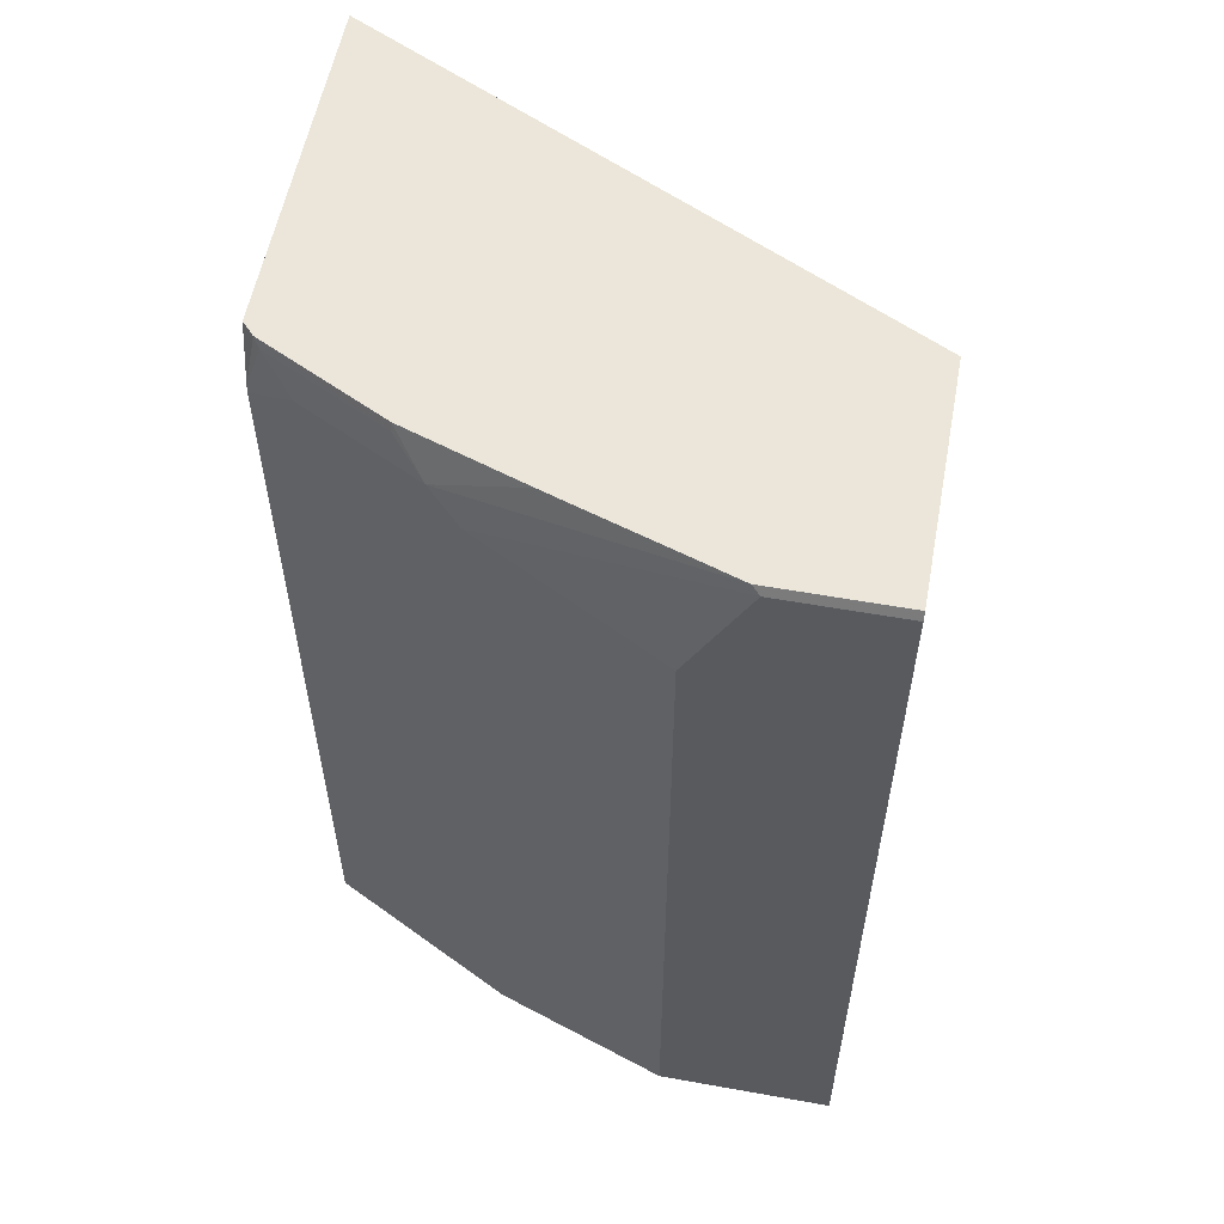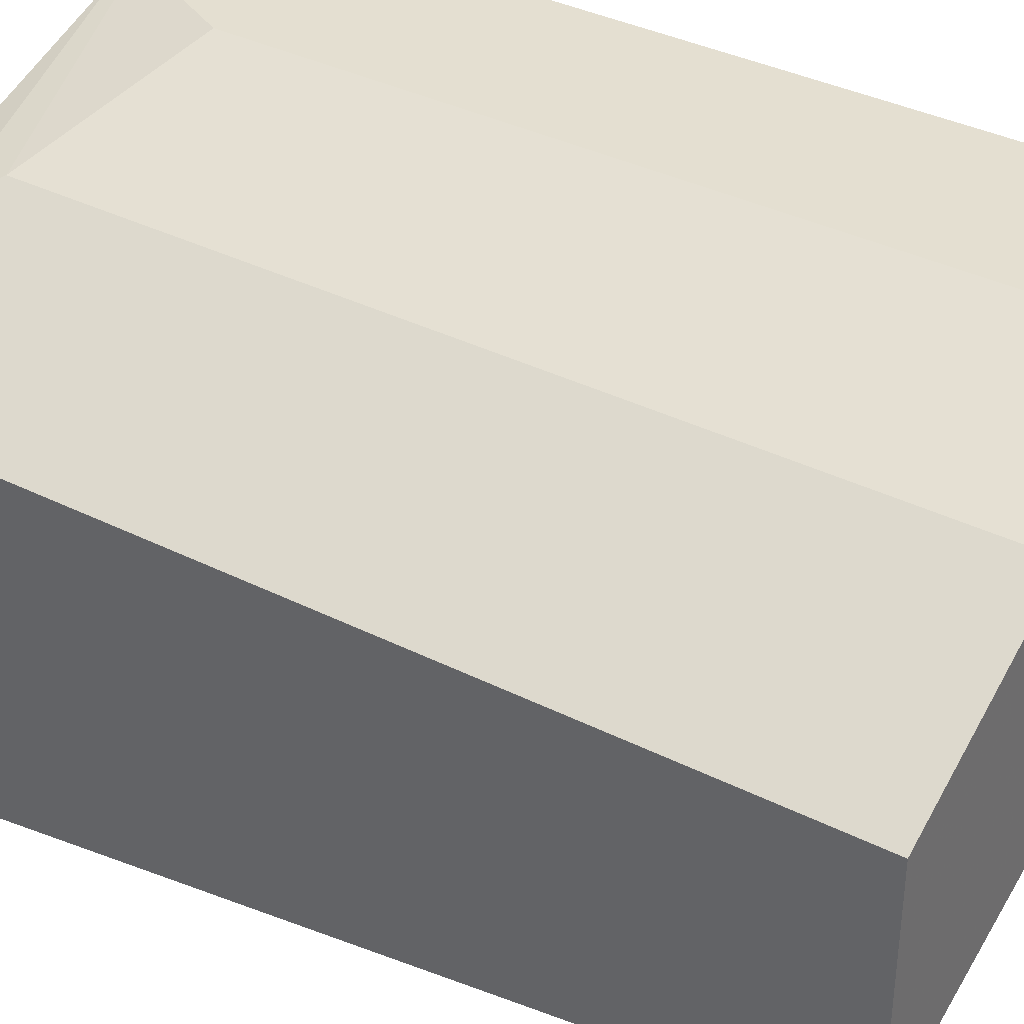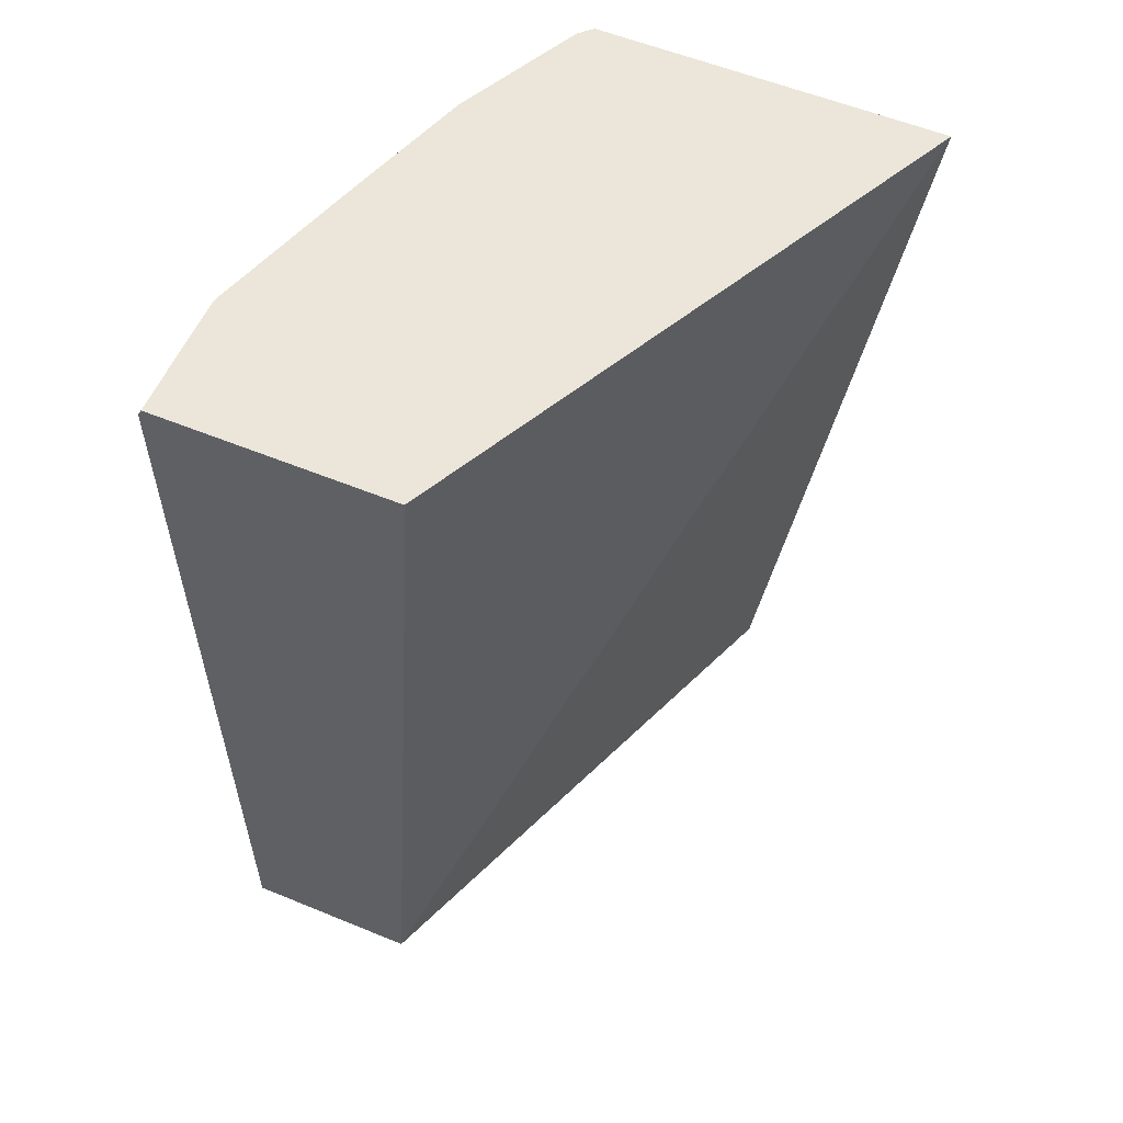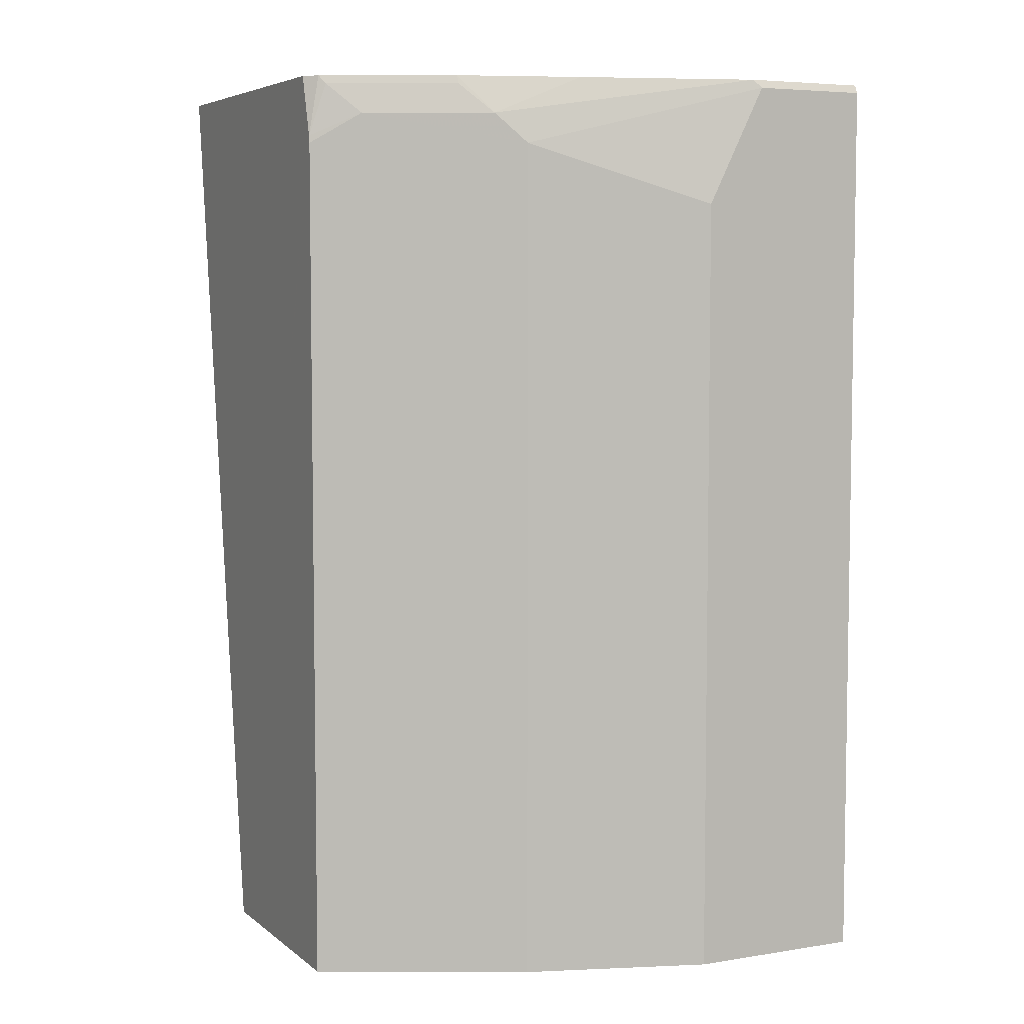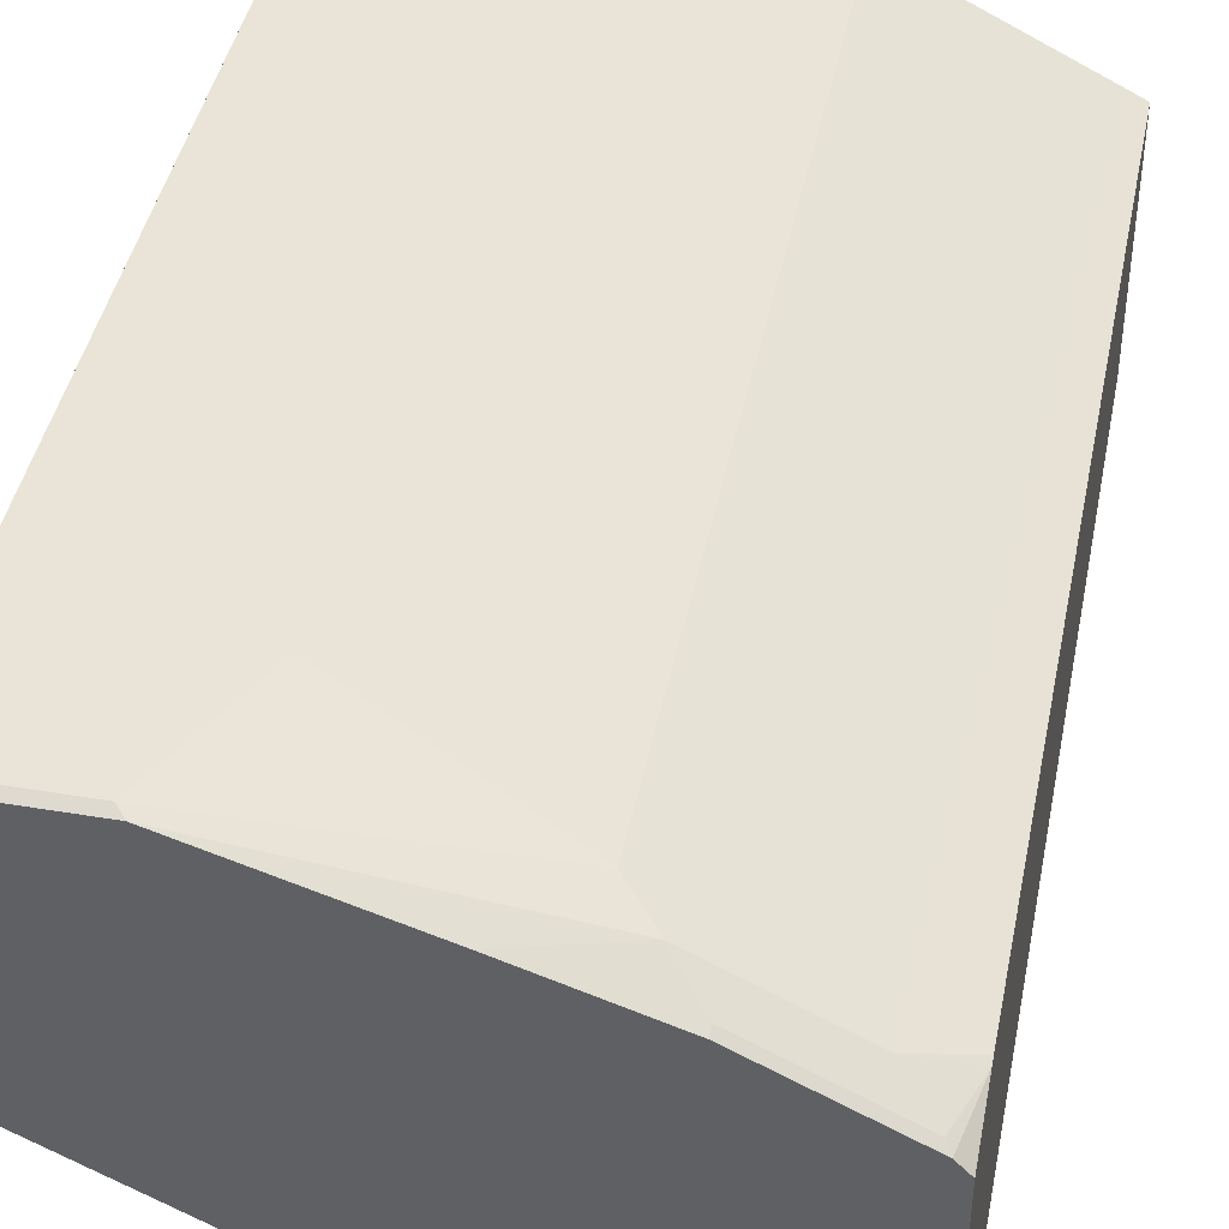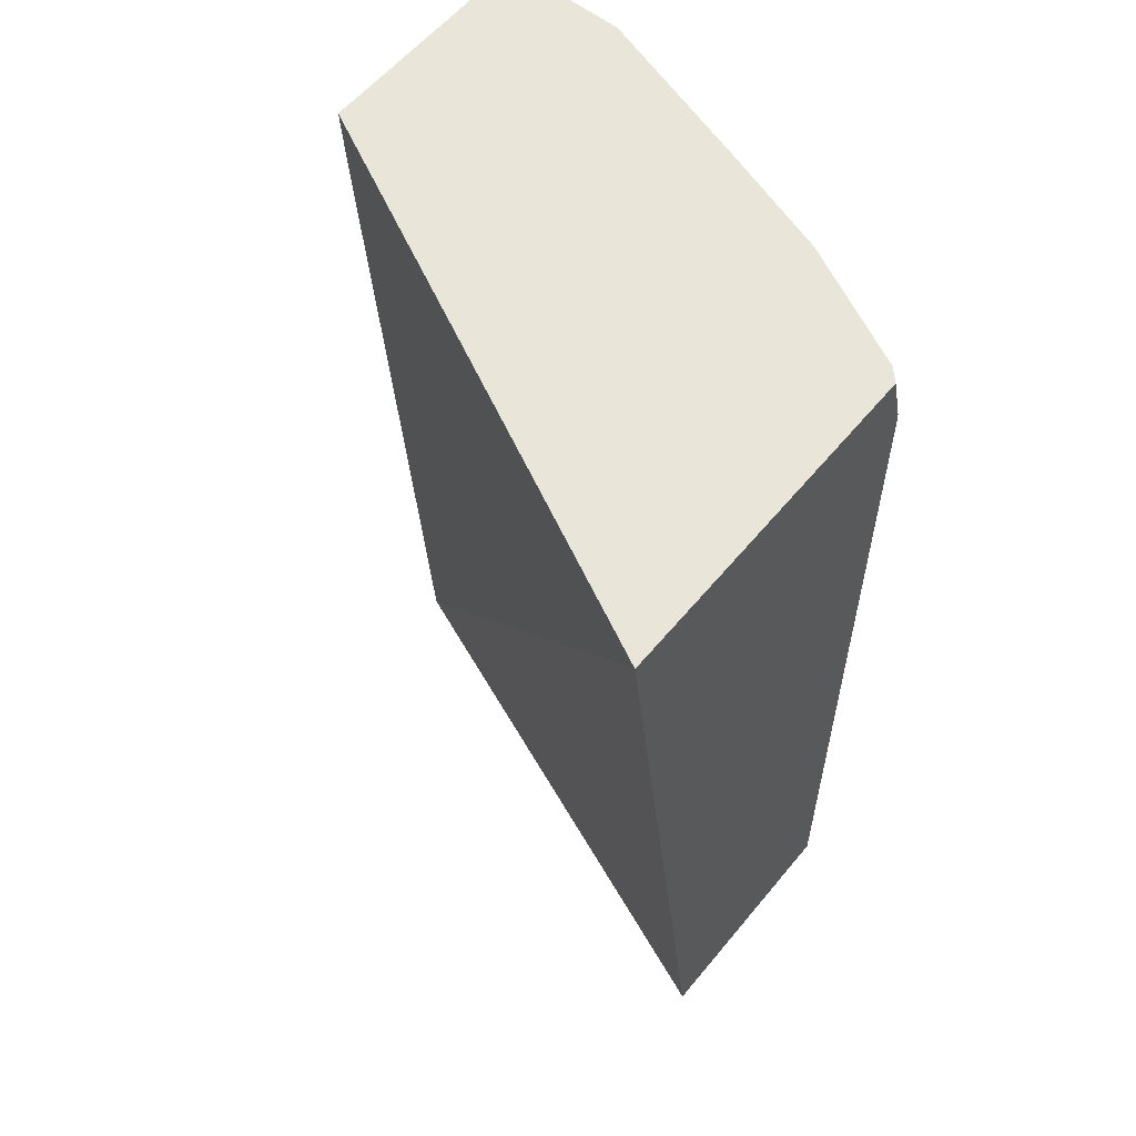
<metadata>
{"format":"obj","ext":"obj","renderer":"f3d","projection":"perspective","resolution":1024,"background":"white","views":[{"elev":56.7,"azim":-169.4,"up":"+Z"},{"elev":36.6,"azim":123.1,"up":"+Y"},{"elev":56.9,"azim":-66.8,"up":"+Z"},{"elev":5.7,"azim":153.9,"up":"+Z"},{"elev":42.9,"azim":11.3,"up":"+Y"},{"elev":58.2,"azim":39.1,"up":"+Z"}]}
</metadata>
<code>
v 0.0003229 0.3273 -0.1503
v 0.06139 0.3273 -0.1503
v 0.0003229 0.266 -0.1503
v 0.0003229 0.3273 0.1637
v 0.1228 0.3069 -0.1503
v 0.06139 0.3273 0.1227
v 0.1901 0.1914 -0.1503
v 0.1901 0.149 0.1665
v 0.0003229 0.2455 0.1432
v 0.0003229 0.3272 0.1639
v 0.04094 0.3273 0.1637
v 0.1862 0.2752 -0.1503
v 0.1228 0.3069 0.1432
v 0.1739 0.2813 0.1534
v 0.1901 0.2732 -0.1503
v 0.1901 0.2673 0.1665
v 0.0003229 0.2441 0.1665
v 0.0003229 0.326 0.1665
v 0.0437 0.326 0.1665
v 0.1901 0.2732 0.1432
v 0.133 0.3018 0.1534
v 0.1432 0.2941 0.1637
v 0.1841 0.2736 0.1637
v 0.1901 0.2729 0.1457
v 0.186 0.2717 0.1665
v 0.1023 0.3069 0.1665
v 0.1432 0.2931 0.1665
f 12 14 20
f 11 19 13
f 10 19 11
f 10 18 19
f 8 19 18
f 8 18 17
f 12 20 15
f 8 26 19
f 8 27 26
f 8 17 9
f 13 19 21
f 14 24 20
f 14 21 22
f 14 22 23
f 14 23 24
f 16 24 25
f 19 26 21
f 21 26 27
f 21 27 22
f 22 25 23
f 8 25 27
f 23 25 24
f 13 21 14
f 22 27 25
f 8 16 25
f 7 24 16
f 7 16 8
f 1 5 12
f 1 12 15
f 1 15 7
f 1 7 3
f 1 3 9
f 1 9 17
f 1 17 18
f 1 18 10
f 1 10 4
f 1 4 11
f 1 2 5
f 1 6 2
f 2 6 13
f 2 13 5
f 3 7 8
f 3 8 9
f 4 10 11
f 5 13 14
f 5 14 12
f 6 11 13
f 7 15 20
f 7 20 24
f 1 11 6

</code>
